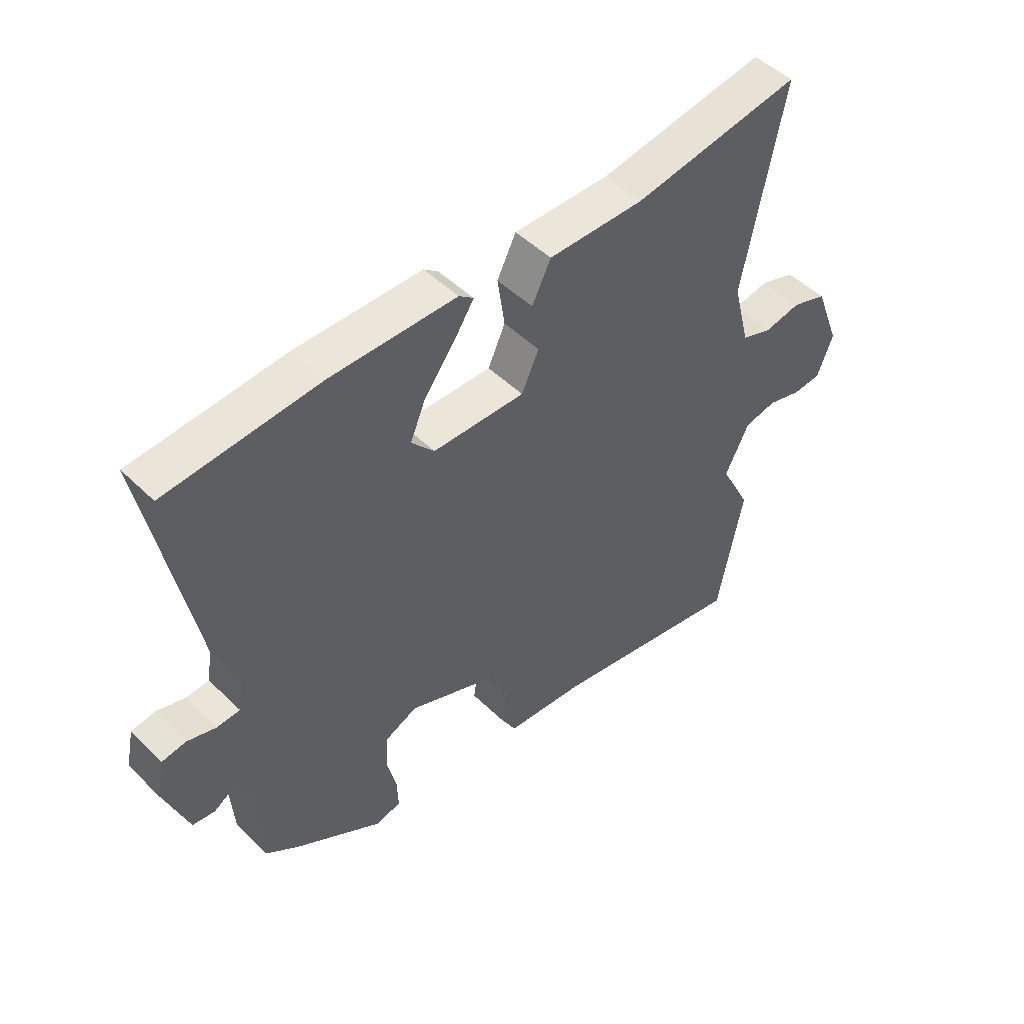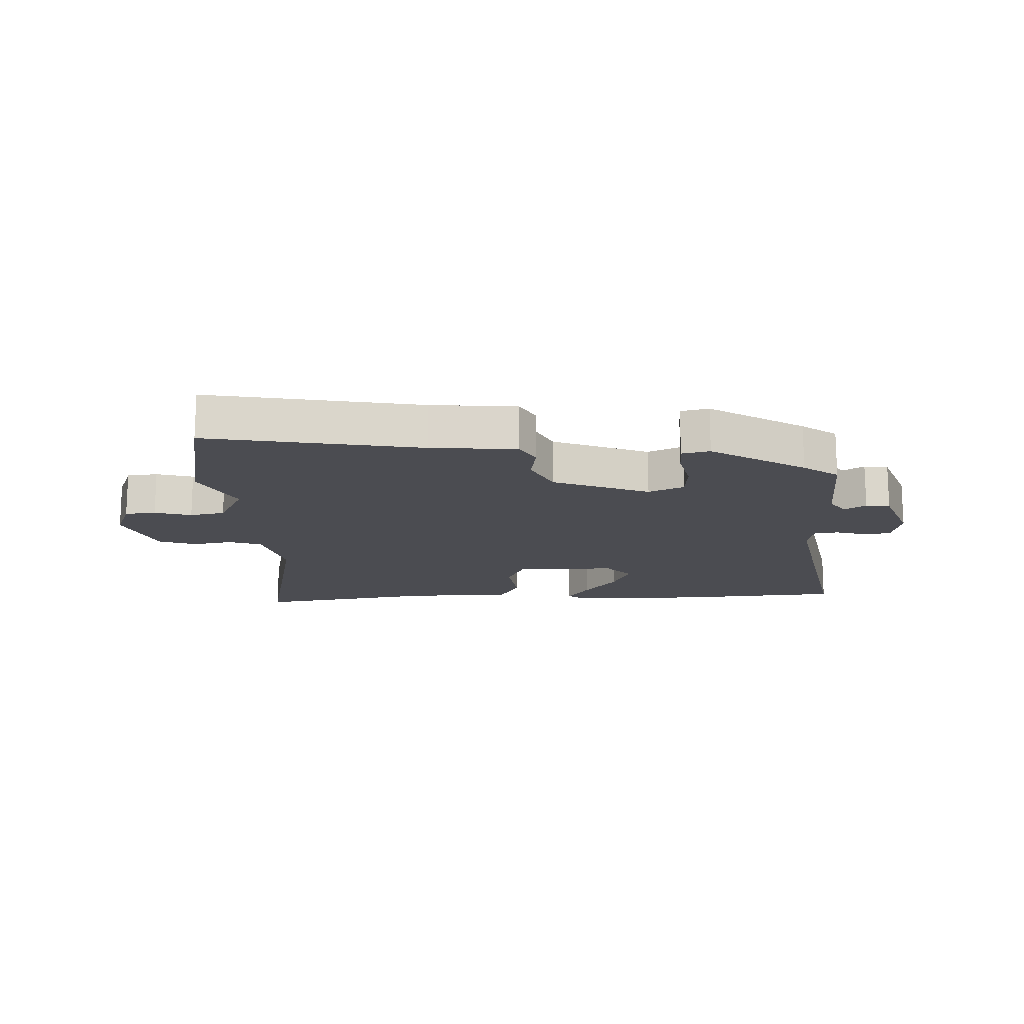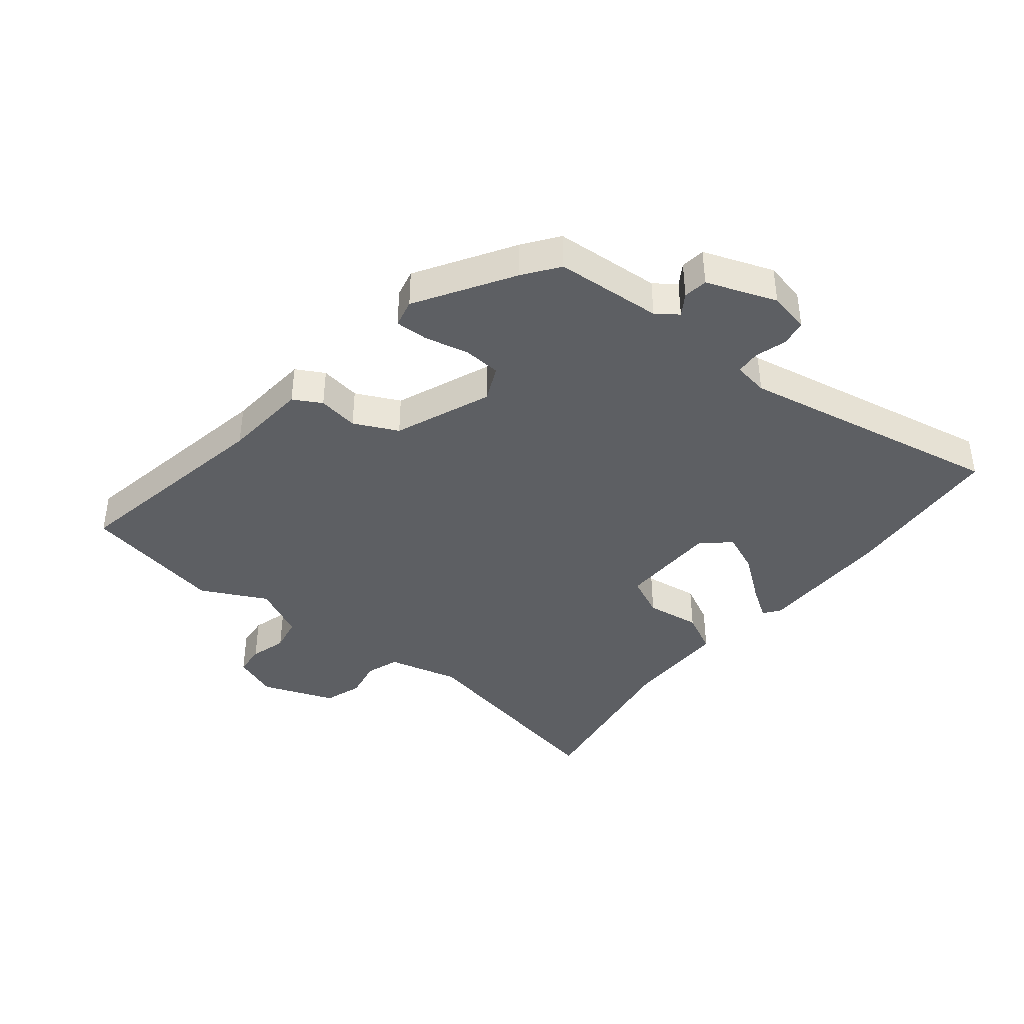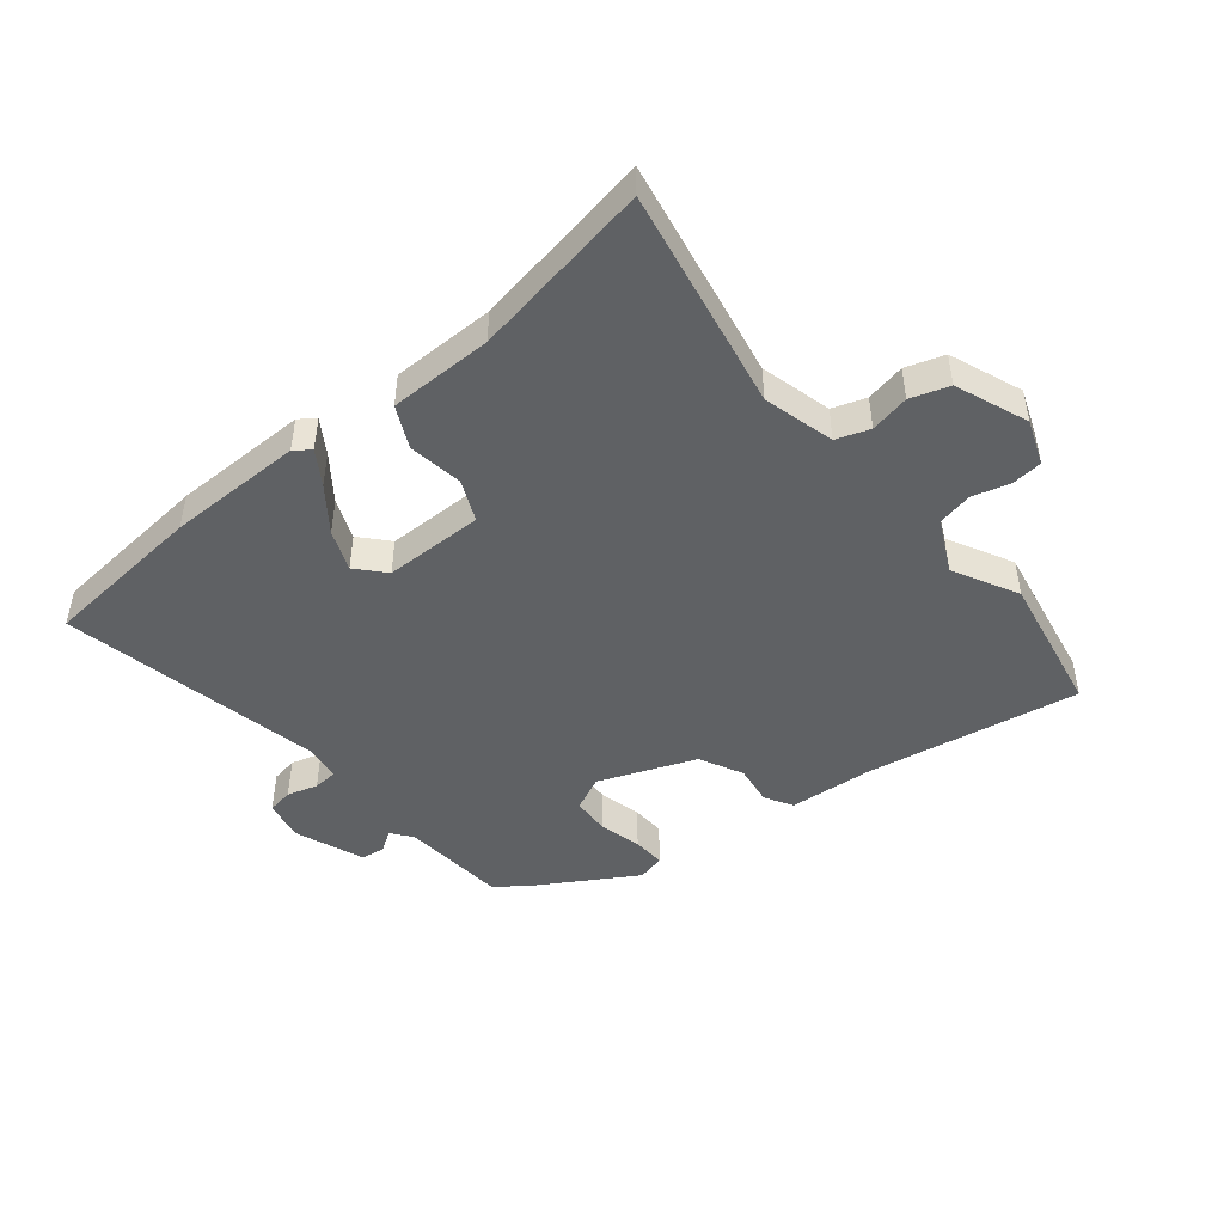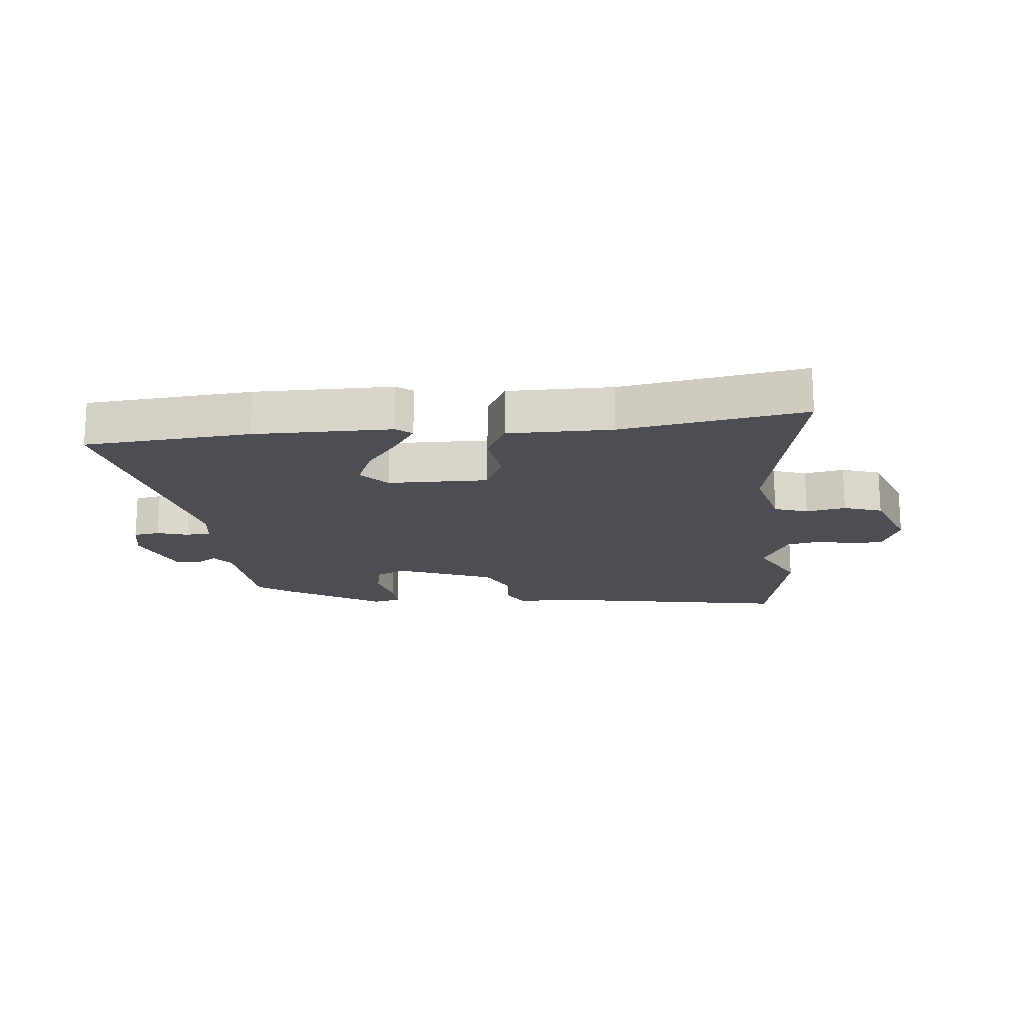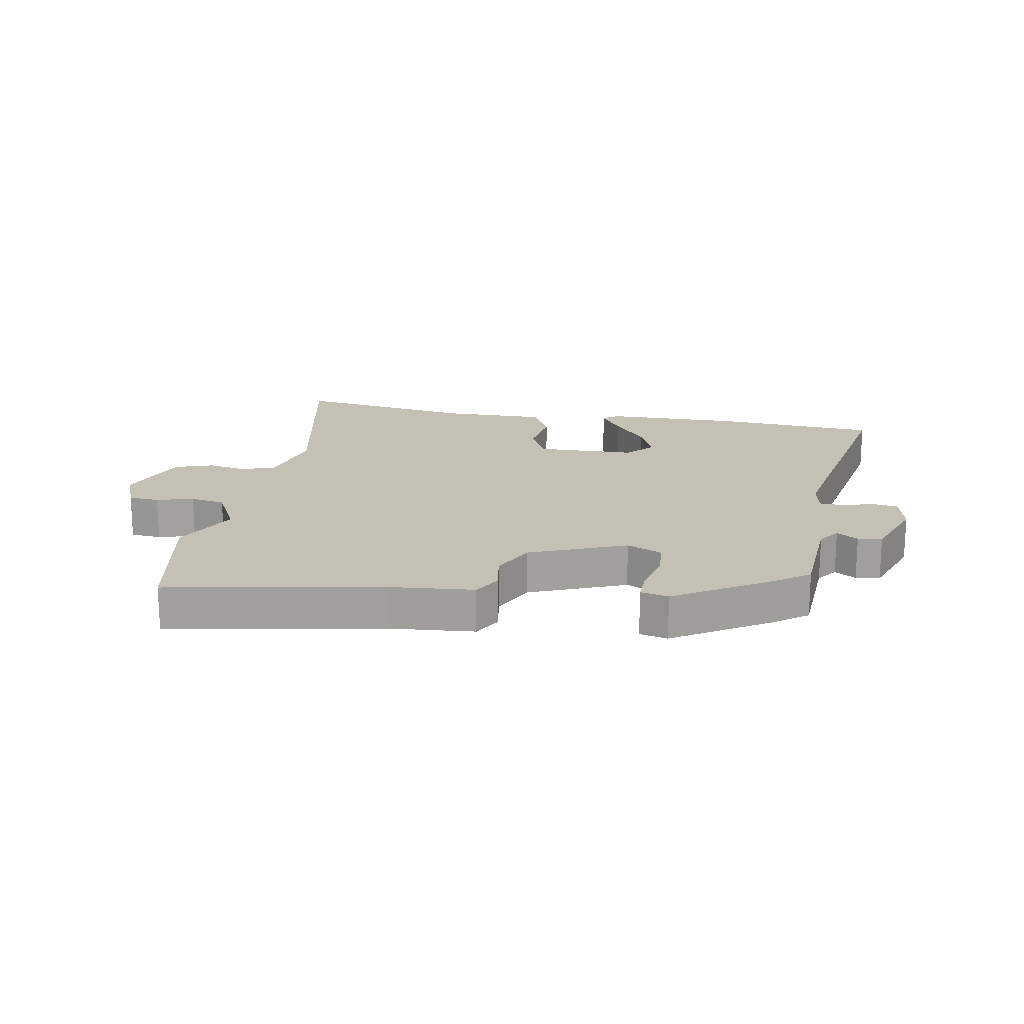
<metadata>
{"format":"obj","ext":"obj","renderer":"f3d","projection":"perspective","resolution":1024,"background":"white","views":[{"elev":48.5,"azim":-42.8,"up":"+Z"},{"elev":-15.4,"azim":-178.1,"up":"+Y"},{"elev":-40.0,"azim":-129.1,"up":"+Y"},{"elev":-46.6,"azim":39.6,"up":"+Y"},{"elev":-17.4,"azim":5.6,"up":"+Y"},{"elev":18.3,"azim":-170.4,"up":"+Y"}]}
</metadata>
<code>
v -0.61 0.07 0.491
v -0.338 0.07 0.514
v -0.113 0.07 0.514
v -0.087 0.07 0.494
v -0.123 0.07 0.439
v -0.177 0.07 0.368
v -0.205 0.07 0.301
v -0.164 0.07 0.255
v 0.001 0.07 0.253
v 0.032 0.07 0.321
v 0.019 0.07 0.411
v 0.053 0.07 0.479
v 0.224 0.07 0.479
v 0.524 0.07 0.53
v 0.452 0.07 0.164
v 0.482 0.07 0.046
v 0.537 0.07 0.027
v 0.602 0.07 0.04
v 0.665 0.07 0.019
v 0.711 0.07 -0.101
v 0.683 0.07 -0.175
v 0.632 0.07 -0.18
v 0.571 0.07 -0.163
v 0.513 0.07 -0.175
v 0.47 0.07 -0.262
v 0.525 0.07 -0.37
v 0.48 0.07 -0.605
v 0.128 0.07 -0.543
v -0.013 0.07 -0.532
v -0.039 0.07 -0.486
v -0.029 0.07 -0.419
v -0.064 0.07 -0.347
v -0.223 0.07 -0.284
v -0.281 0.07 -0.311
v -0.285 0.07 -0.374
v -0.268 0.07 -0.445
v -0.266 0.07 -0.5
v -0.312 0.07 -0.511
v -0.468 0.07 -0.416
v -0.526 0.07 -0.374
v -0.539 0.07 -0.198
v -0.565 0.07 -0.163
v -0.6 0.07 -0.186
v -0.64 0.07 -0.181
v -0.683 0.07 -0.066
v -0.669 0.07 0.002
v -0.626 0.07 0.009
v -0.575 0.07 -0.006
v -0.534 0.07 -0.003
v -0.525 0.07 0.055
v -0.61 0 0.491
v -0.338 0 0.514
v -0.113 0 0.514
v -0.087 0 0.494
v -0.123 0 0.439
v -0.177 0 0.368
v -0.205 0 0.301
v -0.164 0 0.255
v 0.001 0 0.253
v 0.032 0 0.321
v 0.019 0 0.411
v 0.053 0 0.479
v 0.224 0 0.479
v 0.524 0 0.53
v 0.452 0 0.164
v 0.482 0 0.046
v 0.537 0 0.027
v 0.602 0 0.04
v 0.665 0 0.019
v 0.711 0 -0.101
v 0.683 0 -0.175
v 0.632 0 -0.18
v 0.571 0 -0.163
v 0.513 0 -0.175
v 0.47 0 -0.262
v 0.525 0 -0.37
v 0.48 0 -0.605
v 0.128 0 -0.543
v -0.013 0 -0.532
v -0.039 0 -0.486
v -0.029 0 -0.419
v -0.064 0 -0.347
v -0.223 0 -0.284
v -0.281 0 -0.311
v -0.285 0 -0.374
v -0.268 0 -0.445
v -0.266 0 -0.5
v -0.312 0 -0.511
v -0.468 0 -0.416
v -0.526 0 -0.374
v -0.539 0 -0.198
v -0.565 0 -0.163
v -0.6 0 -0.186
v -0.64 0 -0.181
v -0.683 0 -0.066
v -0.669 0 0.002
v -0.626 0 0.009
v -0.575 0 -0.006
v -0.534 0 -0.003
v -0.525 0 0.055
f 45 46 47 48
f 45 48 49
f 42 43 44 45
f 42 45 49
f 41 42 49
f 40 41 49 50
f 38 39 40 50
f 35 36 37 38
f 34 35 38 50
f 28 29 30 31
f 28 31 32
f 25 26 27 28
f 24 25 28 32
f 20 21 22 23
f 20 23 24
f 17 18 19 20
f 16 17 20 24
f 15 16 24 32
f 13 14 15 32
f 10 11 12 13
f 9 10 13 32
f 3 4 5 6
f 1 2 3 6
f 1 6 7
f 33 34 50 1
f 8 9 32 33
f 1 7 8 33
f 98 97 96 95
f 99 98 95
f 95 94 93 92
f 99 95 92
f 99 92 91
f 100 99 91 90
f 100 90 89 88
f 88 87 86 85
f 100 88 85 84
f 81 80 79 78
f 82 81 78
f 78 77 76 75
f 82 78 75 74
f 73 72 71 70
f 74 73 70
f 70 69 68 67
f 74 70 67 66
f 82 74 66 65
f 82 65 64 63
f 63 62 61 60
f 82 63 60 59
f 56 55 54 53
f 56 53 52 51
f 57 56 51
f 51 100 84 83
f 83 82 59 58
f 83 58 57 51
f 1 51 52 2
f 2 52 53 3
f 3 53 54 4
f 4 54 55 5
f 5 55 56 6
f 6 56 57 7
f 7 57 58 8
f 8 58 59 9
f 9 59 60 10
f 10 60 61 11
f 11 61 62 12
f 12 62 63 13
f 13 63 64 14
f 14 64 65 15
f 15 65 66 16
f 16 66 67 17
f 17 67 68 18
f 18 68 69 19
f 19 69 70 20
f 20 70 71 21
f 21 71 72 22
f 22 72 73 23
f 23 73 74 24
f 24 74 75 25
f 25 75 76 26
f 26 76 77 27
f 27 77 78 28
f 28 78 79 29
f 29 79 80 30
f 30 80 81 31
f 31 81 82 32
f 32 82 83 33
f 33 83 84 34
f 34 84 85 35
f 35 85 86 36
f 36 86 87 37
f 37 87 88 38
f 38 88 89 39
f 39 89 90 40
f 40 90 91 41
f 41 91 92 42
f 42 92 93 43
f 43 93 94 44
f 44 94 95 45
f 45 95 96 46
f 46 96 97 47
f 47 97 98 48
f 48 98 99 49
f 49 99 100 50
f 50 100 51 1

</code>
